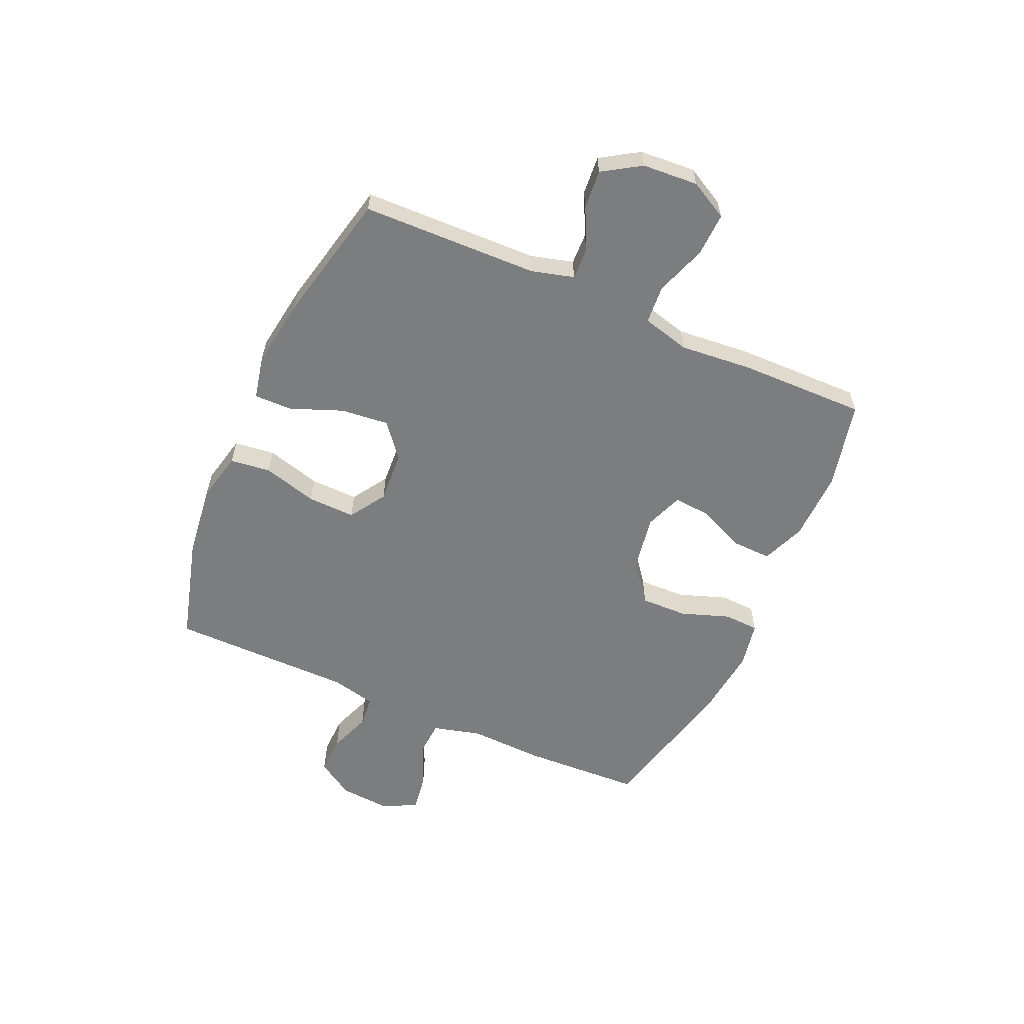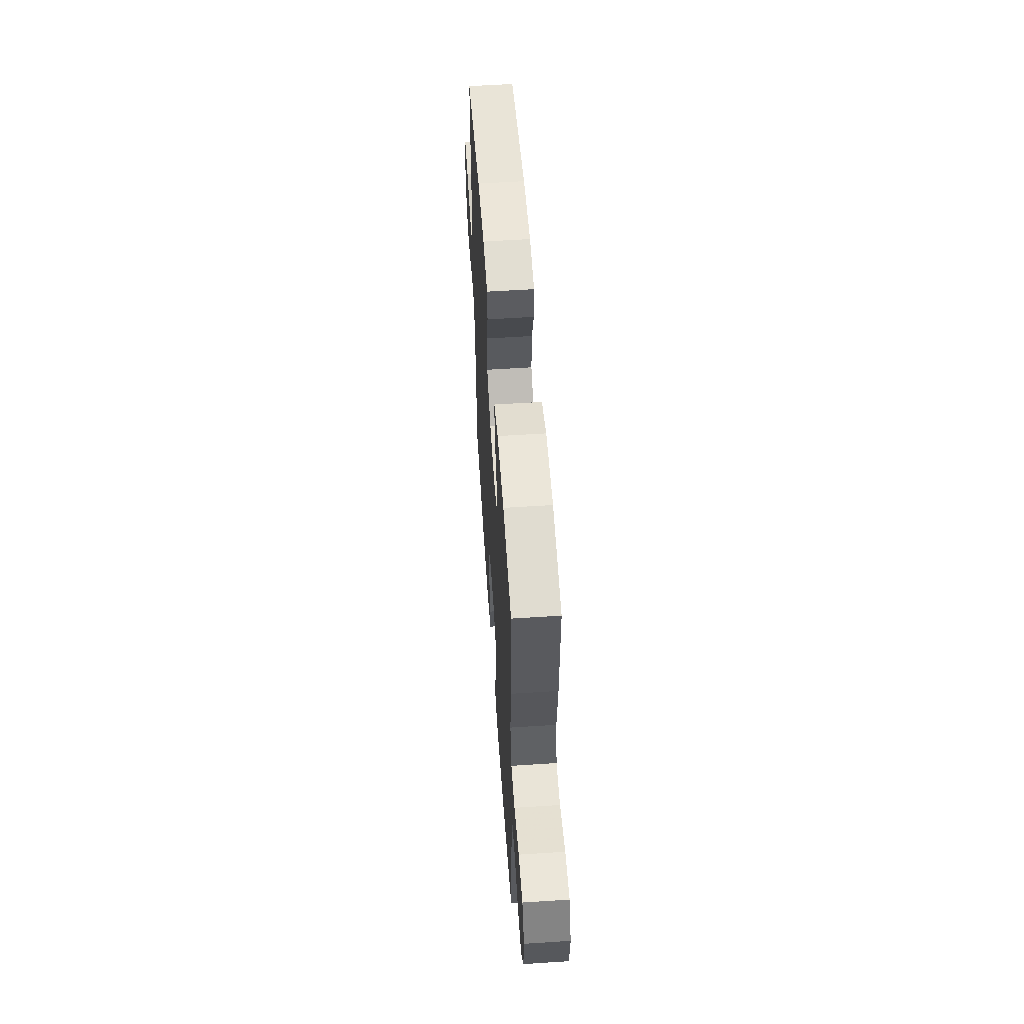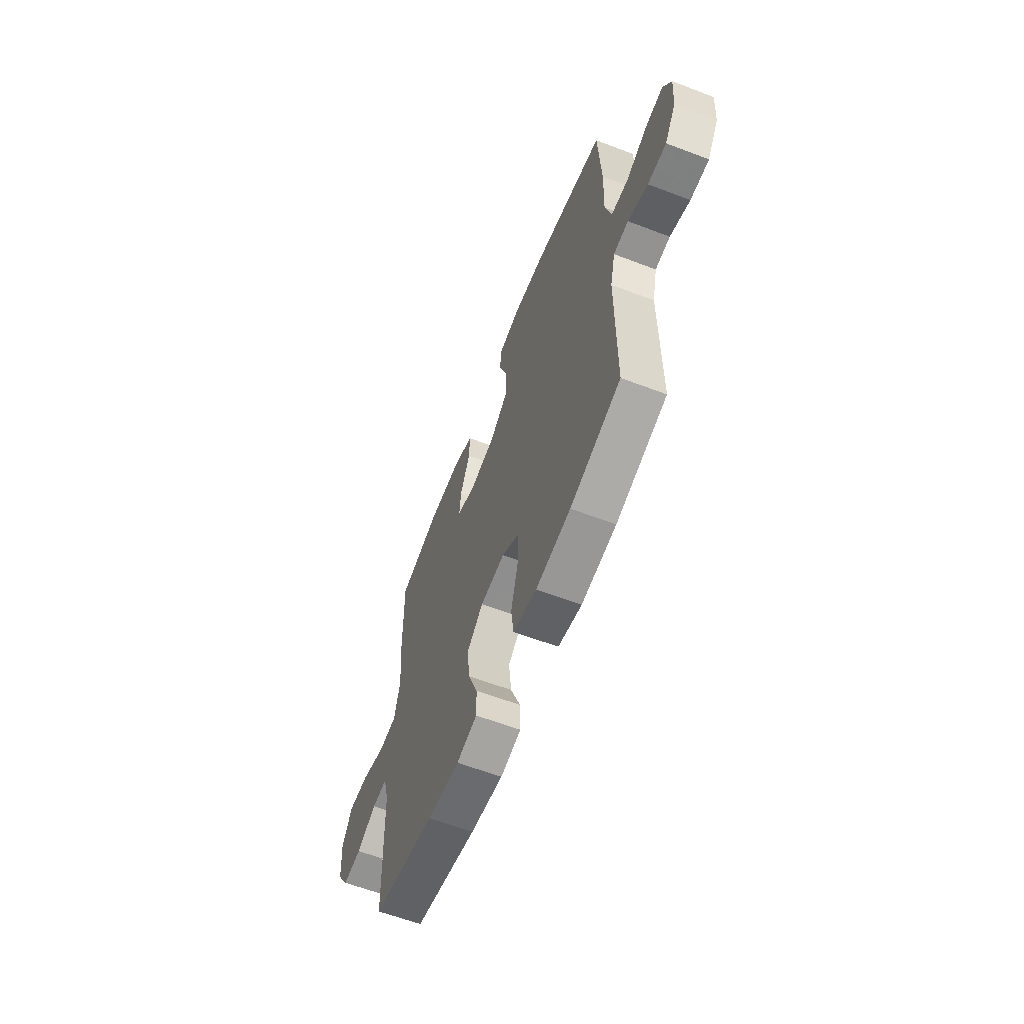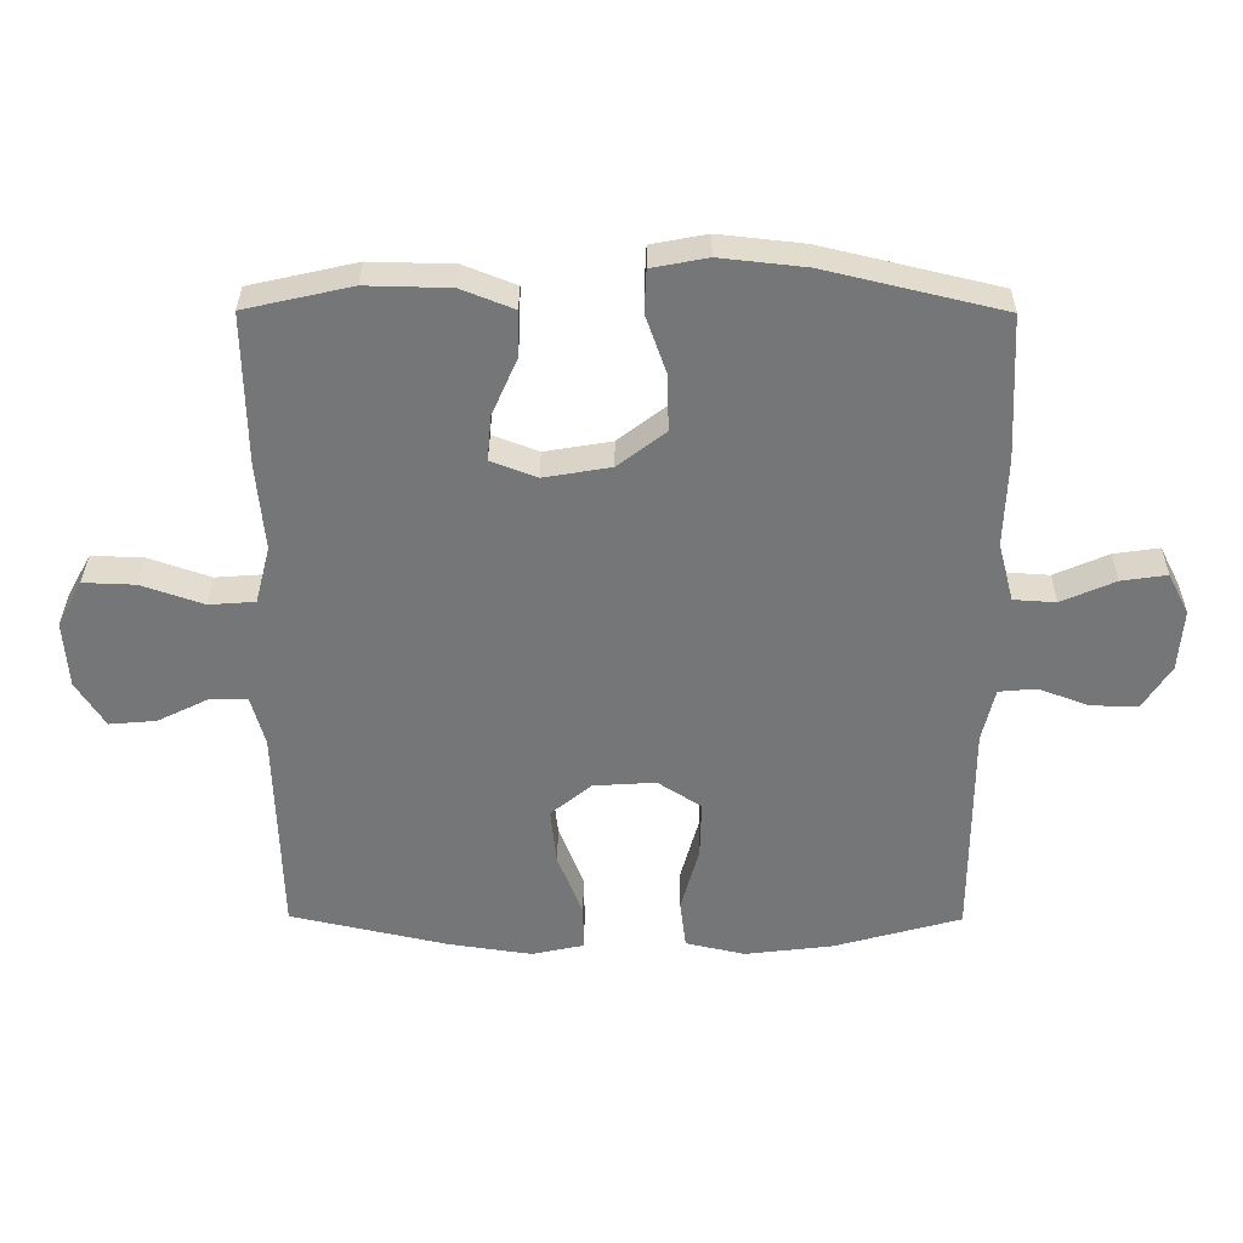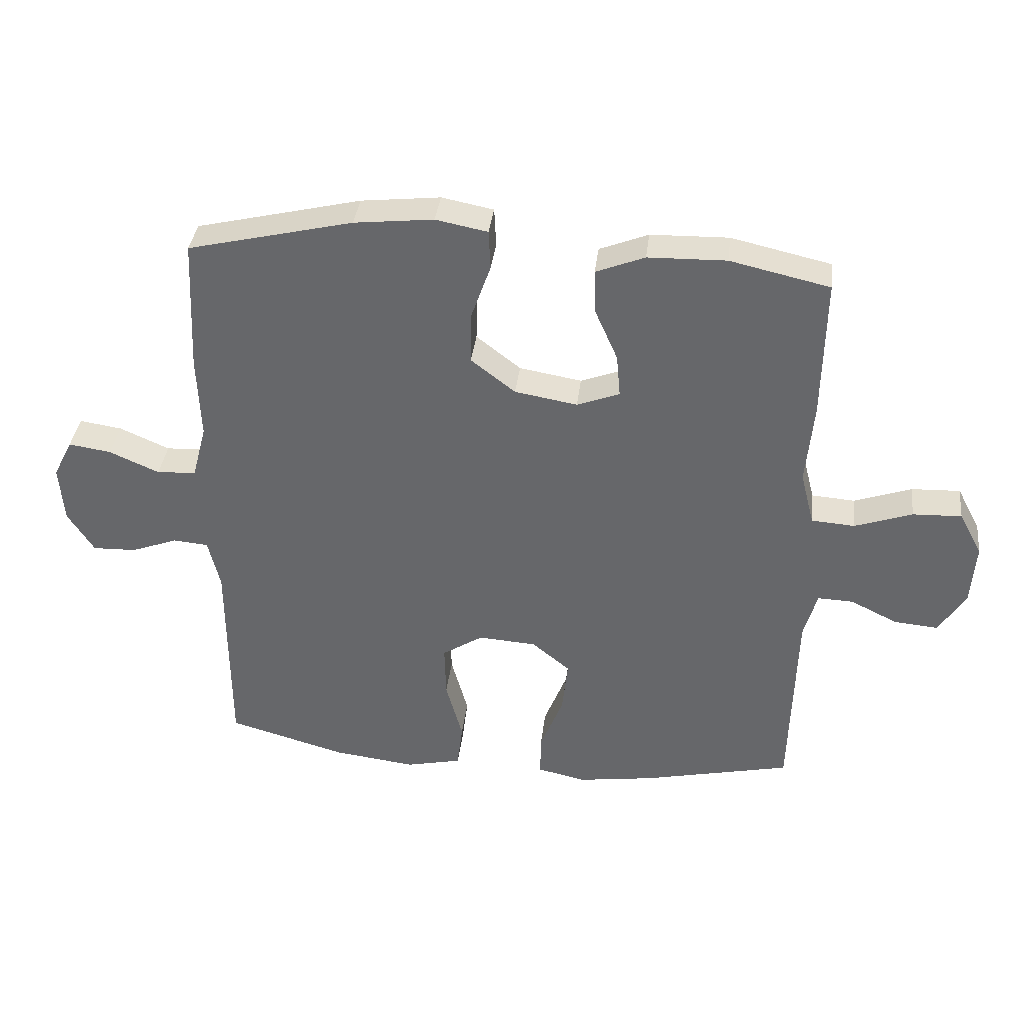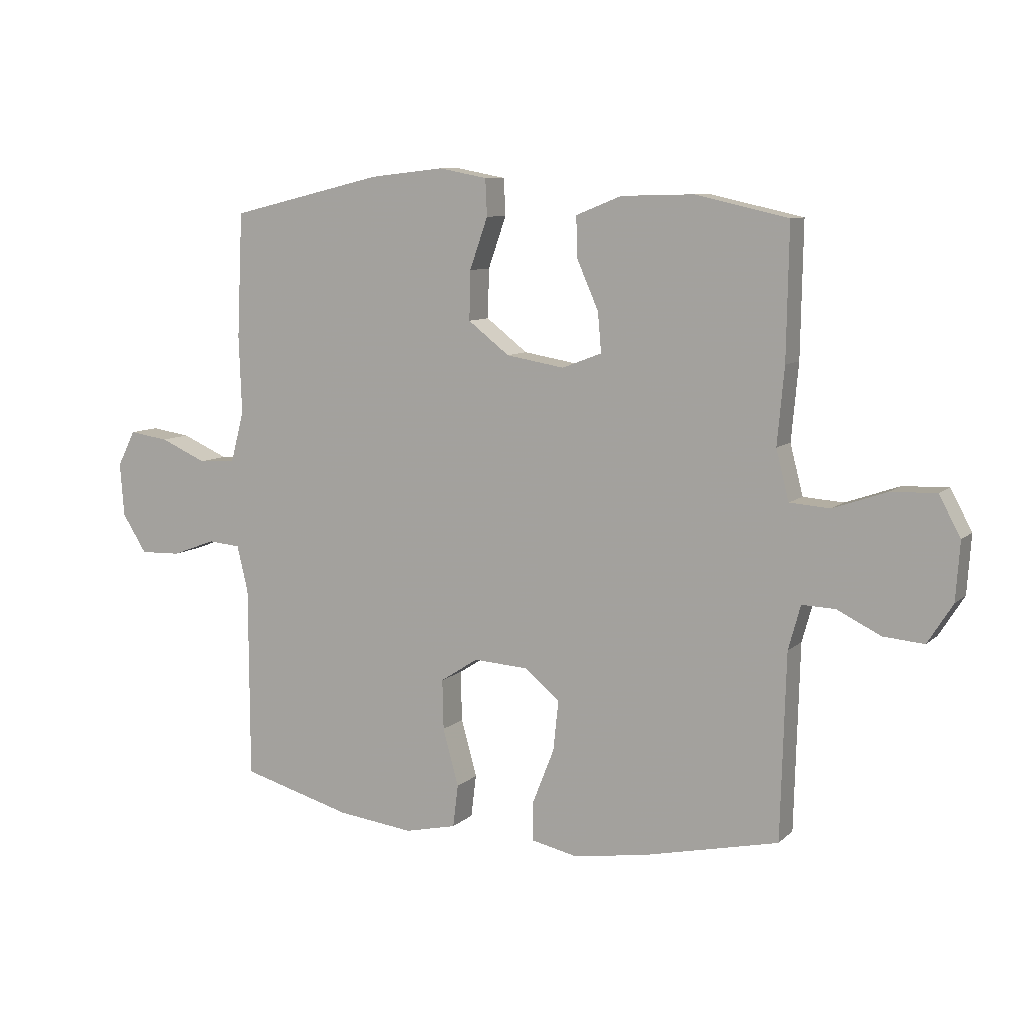
<metadata>
{"format":"obj","ext":"obj","renderer":"f3d","projection":"perspective","resolution":1024,"background":"white","views":[{"elev":-59.0,"azim":-114.0,"up":"+Y"},{"elev":57.2,"azim":-93.9,"up":"+Z"},{"elev":-61.5,"azim":68.8,"up":"+Z"},{"elev":33.3,"azim":0.4,"up":"+Z"},{"elev":36.9,"azim":-173.2,"up":"+Z"},{"elev":8.7,"azim":-154.4,"up":"+Z"}]}
</metadata>
<code>
v 0.5 0.07 -0.5
v 0.31 0.07 -0.553
v 0.179 0.07 -0.569
v 0.09 0.07 -0.549
v 0.081 0.07 -0.476
v 0.108 0.07 -0.378
v 0.11 0.07 -0.292
v 0.045 0.07 -0.25
v -0.048 0.07 -0.256
v -0.109 0.07 -0.306
v -0.1 0.07 -0.392
v -0.063 0.07 -0.486
v -0.062 0.07 -0.554
v -0.14 0.07 -0.571
v -0.263 0.07 -0.553
v -0.5 0.07 -0.5
v -0.509 0.07 -0.182
v -0.53 0.07 -0.106
v -0.587 0.07 -0.108
v -0.662 0.07 -0.145
v -0.732 0.07 -0.151
v -0.775 0.07 -0.083
v -0.782 0.07 0.017
v -0.745 0.07 0.086
v -0.667 0.07 0.083
v -0.575 0.07 0.051
v -0.506 0.07 0.056
v -0.484 0.07 0.142
v -0.496 0.07 0.273
v -0.5 0.07 0.5
v -0.341 0.07 0.536
v -0.216 0.07 0.533
v -0.138 0.07 0.502
v -0.14 0.07 0.432
v -0.177 0.07 0.348
v -0.183 0.07 0.28
v -0.115 0.07 0.254
v -0.015 0.07 0.271
v 0.056 0.07 0.326
v 0.054 0.07 0.41
v 0.023 0.07 0.498
v 0.026 0.07 0.561
v 0.109 0.07 0.577
v 0.236 0.07 0.563
v 0.5 0.07 0.5
v 0.51 0.07 0.285
v 0.505 0.07 0.151
v 0.528 0.07 0.064
v 0.591 0.07 0.06
v 0.671 0.07 0.095
v 0.739 0.07 0.105
v 0.77 0.07 0.044
v 0.763 0.07 -0.048
v 0.721 0.07 -0.114
v 0.651 0.07 -0.112
v 0.576 0.07 -0.084
v 0.52 0.07 -0.089
v 0.501 0.07 -0.169
v 0.5 0 -0.5
v 0.31 0 -0.553
v 0.179 0 -0.569
v 0.09 0 -0.549
v 0.081 0 -0.476
v 0.108 0 -0.378
v 0.11 0 -0.292
v 0.045 0 -0.25
v -0.048 0 -0.256
v -0.109 0 -0.306
v -0.1 0 -0.392
v -0.063 0 -0.486
v -0.062 0 -0.554
v -0.14 0 -0.571
v -0.263 0 -0.553
v -0.5 0 -0.5
v -0.509 0 -0.182
v -0.53 0 -0.106
v -0.587 0 -0.108
v -0.662 0 -0.145
v -0.732 0 -0.151
v -0.775 0 -0.083
v -0.782 0 0.017
v -0.745 0 0.086
v -0.667 0 0.083
v -0.575 0 0.051
v -0.506 0 0.056
v -0.484 0 0.142
v -0.496 0 0.273
v -0.5 0 0.5
v -0.341 0 0.536
v -0.216 0 0.533
v -0.138 0 0.502
v -0.14 0 0.432
v -0.177 0 0.348
v -0.183 0 0.28
v -0.115 0 0.254
v -0.015 0 0.271
v 0.056 0 0.326
v 0.054 0 0.41
v 0.023 0 0.498
v 0.026 0 0.561
v 0.109 0 0.577
v 0.236 0 0.563
v 0.5 0 0.5
v 0.51 0 0.285
v 0.505 0 0.151
v 0.528 0 0.064
v 0.591 0 0.06
v 0.671 0 0.095
v 0.739 0 0.105
v 0.77 0 0.044
v 0.763 0 -0.048
v 0.721 0 -0.114
v 0.651 0 -0.112
v 0.576 0 -0.084
v 0.52 0 -0.089
v 0.501 0 -0.169
f 54 55 56
f 53 54 56
f 52 53 56
f 51 52 56
f 50 51 56
f 49 50 56
f 48 49 56 57
f 47 48 57 58
f 45 46 47
f 44 45 47
f 43 44 47
f 42 43 47
f 41 42 47
f 40 41 47
f 39 40 47 58
f 33 34 35
f 32 33 35
f 31 32 35
f 30 31 35
f 29 30 35
f 28 29 35
f 27 28 35 36
f 24 25 26
f 23 24 26
f 22 23 26
f 21 22 26
f 20 21 26
f 19 20 26
f 18 19 26 27
f 27 36 37
f 18 27 37
f 17 18 37
f 15 16 17
f 14 15 17
f 13 14 17
f 12 13 17
f 11 12 17
f 4 5 6
f 3 4 6
f 2 3 6
f 1 2 6
f 58 1 6
f 58 6 7
f 58 7 8
f 39 58 8
f 38 39 8
f 37 38 8 9
f 17 37 9 10
f 10 11 17
f 114 113 112
f 114 112 111
f 114 111 110
f 114 110 109
f 114 109 108
f 114 108 107
f 115 114 107 106
f 116 115 106 105
f 105 104 103
f 105 103 102
f 105 102 101
f 105 101 100
f 105 100 99
f 105 99 98
f 116 105 98 97
f 93 92 91
f 93 91 90
f 93 90 89
f 93 89 88
f 93 88 87
f 93 87 86
f 94 93 86 85
f 84 83 82
f 84 82 81
f 84 81 80
f 84 80 79
f 84 79 78
f 84 78 77
f 85 84 77 76
f 95 94 85
f 95 85 76
f 95 76 75
f 75 74 73
f 75 73 72
f 75 72 71
f 75 71 70
f 75 70 69
f 64 63 62
f 64 62 61
f 64 61 60
f 64 60 59
f 64 59 116
f 65 64 116
f 66 65 116
f 66 116 97
f 66 97 96
f 67 66 96 95
f 68 67 95 75
f 75 69 68
f 1 59 60 2
f 2 60 61 3
f 3 61 62 4
f 4 62 63 5
f 5 63 64 6
f 6 64 65 7
f 7 65 66 8
f 8 66 67 9
f 9 67 68 10
f 10 68 69 11
f 11 69 70 12
f 12 70 71 13
f 13 71 72 14
f 14 72 73 15
f 15 73 74 16
f 16 74 75 17
f 17 75 76 18
f 18 76 77 19
f 19 77 78 20
f 20 78 79 21
f 21 79 80 22
f 22 80 81 23
f 23 81 82 24
f 24 82 83 25
f 25 83 84 26
f 26 84 85 27
f 27 85 86 28
f 28 86 87 29
f 29 87 88 30
f 30 88 89 31
f 31 89 90 32
f 32 90 91 33
f 33 91 92 34
f 34 92 93 35
f 35 93 94 36
f 36 94 95 37
f 37 95 96 38
f 38 96 97 39
f 39 97 98 40
f 40 98 99 41
f 41 99 100 42
f 42 100 101 43
f 43 101 102 44
f 44 102 103 45
f 45 103 104 46
f 46 104 105 47
f 47 105 106 48
f 48 106 107 49
f 49 107 108 50
f 50 108 109 51
f 51 109 110 52
f 52 110 111 53
f 53 111 112 54
f 54 112 113 55
f 55 113 114 56
f 56 114 115 57
f 57 115 116 58
f 58 116 59 1

</code>
